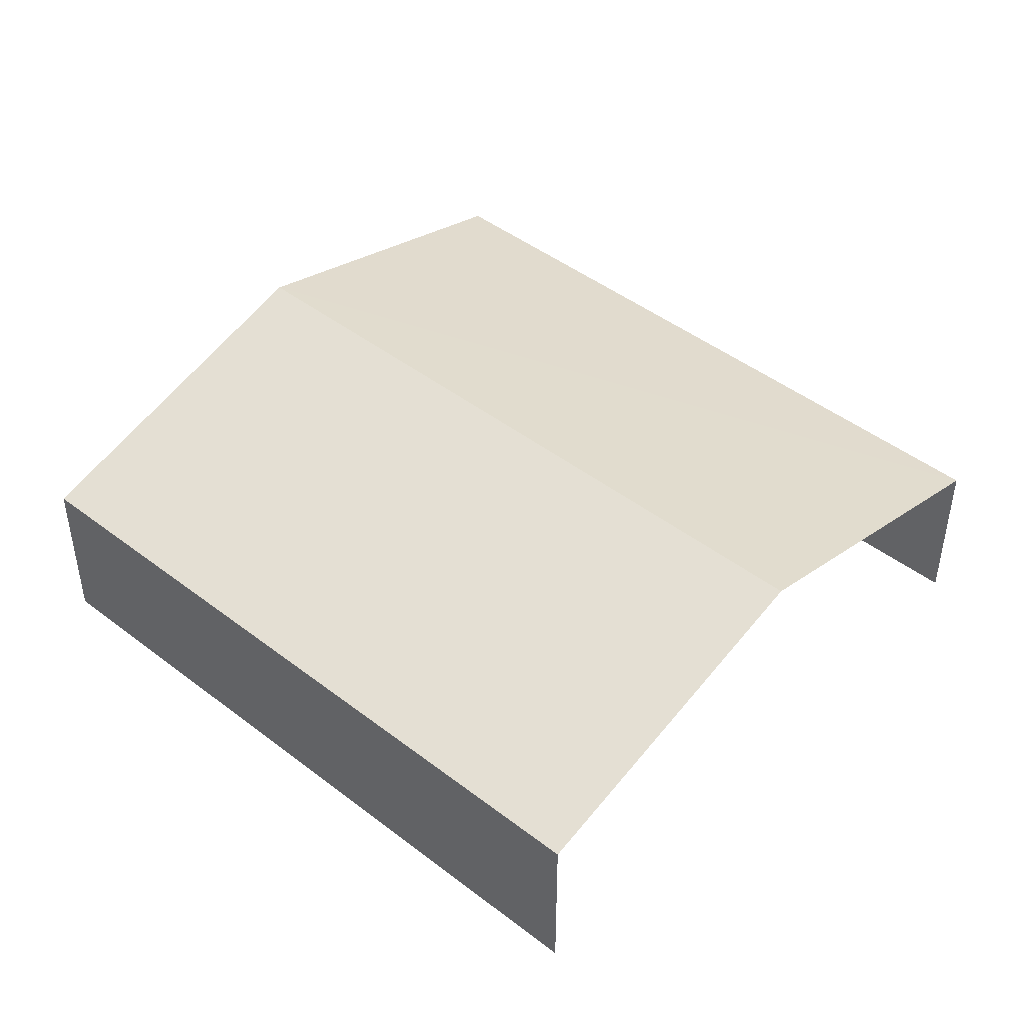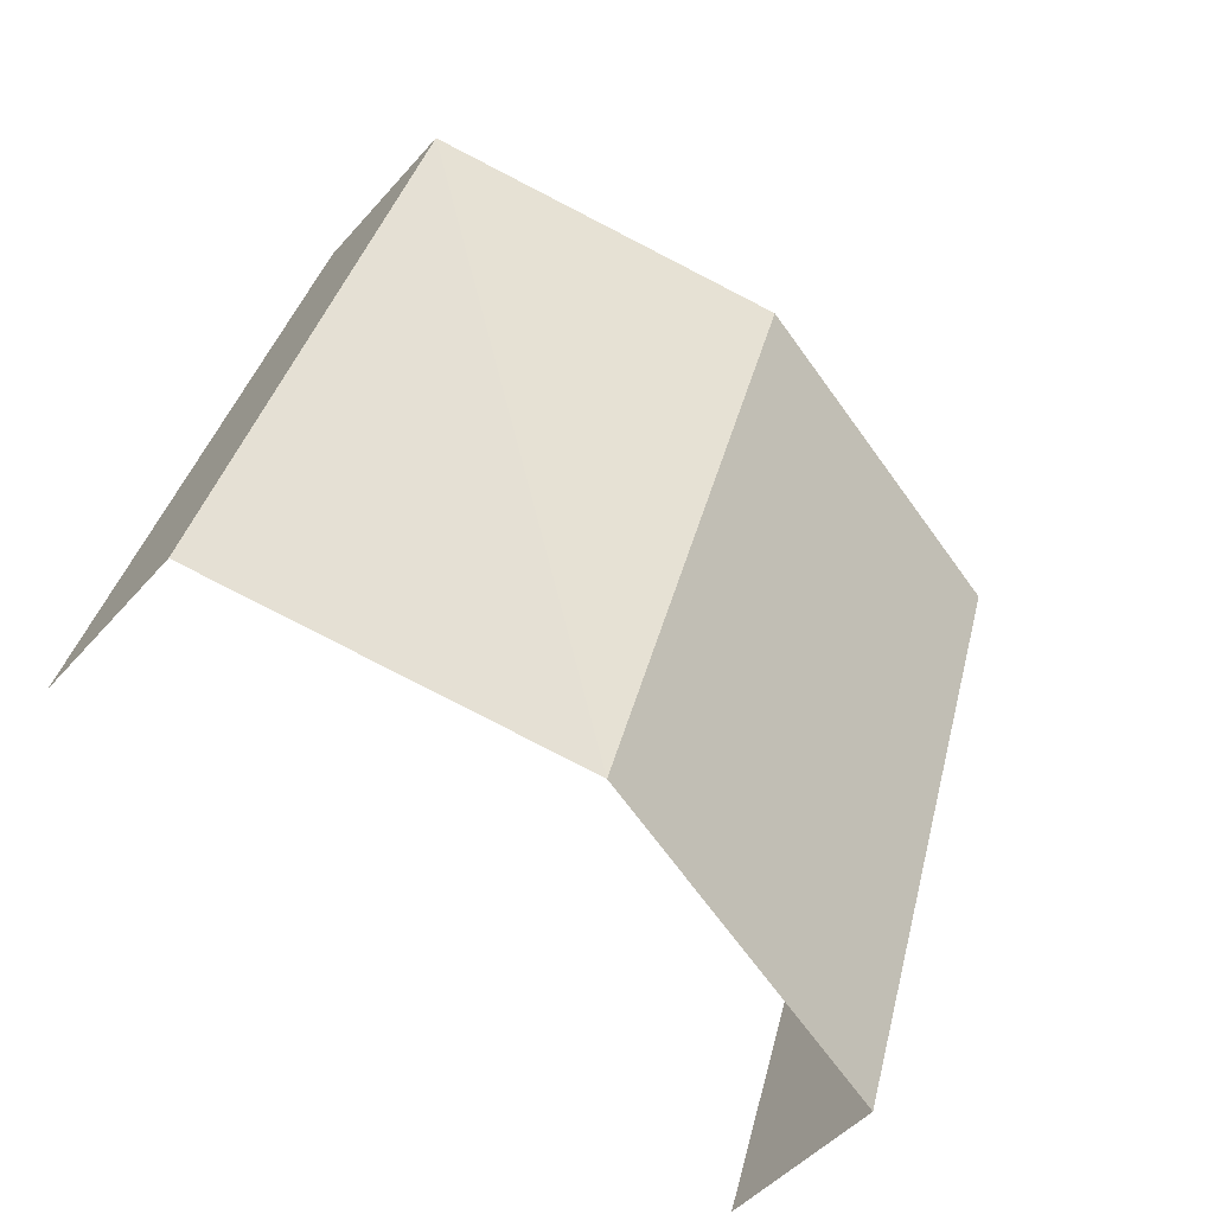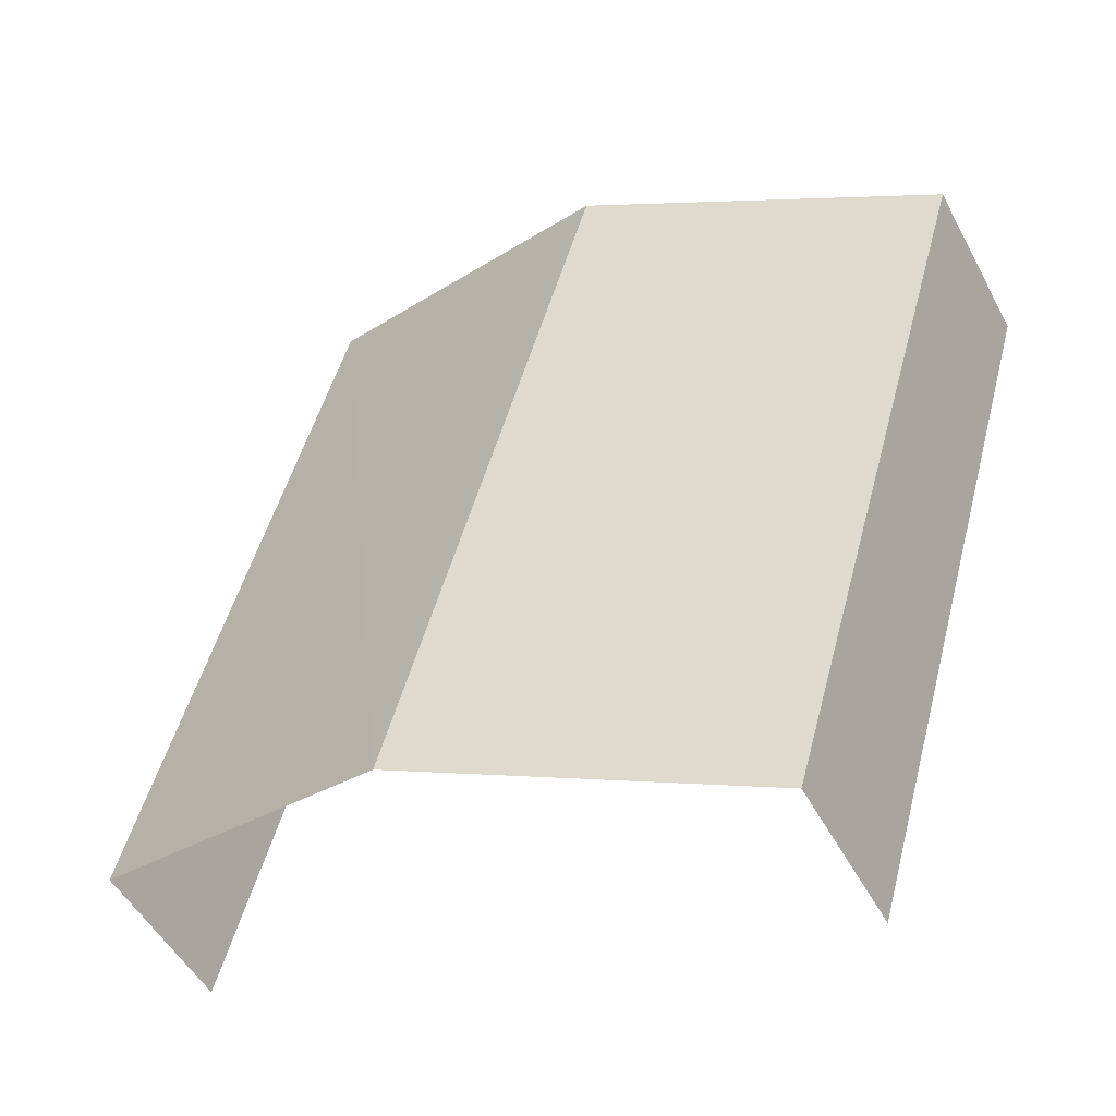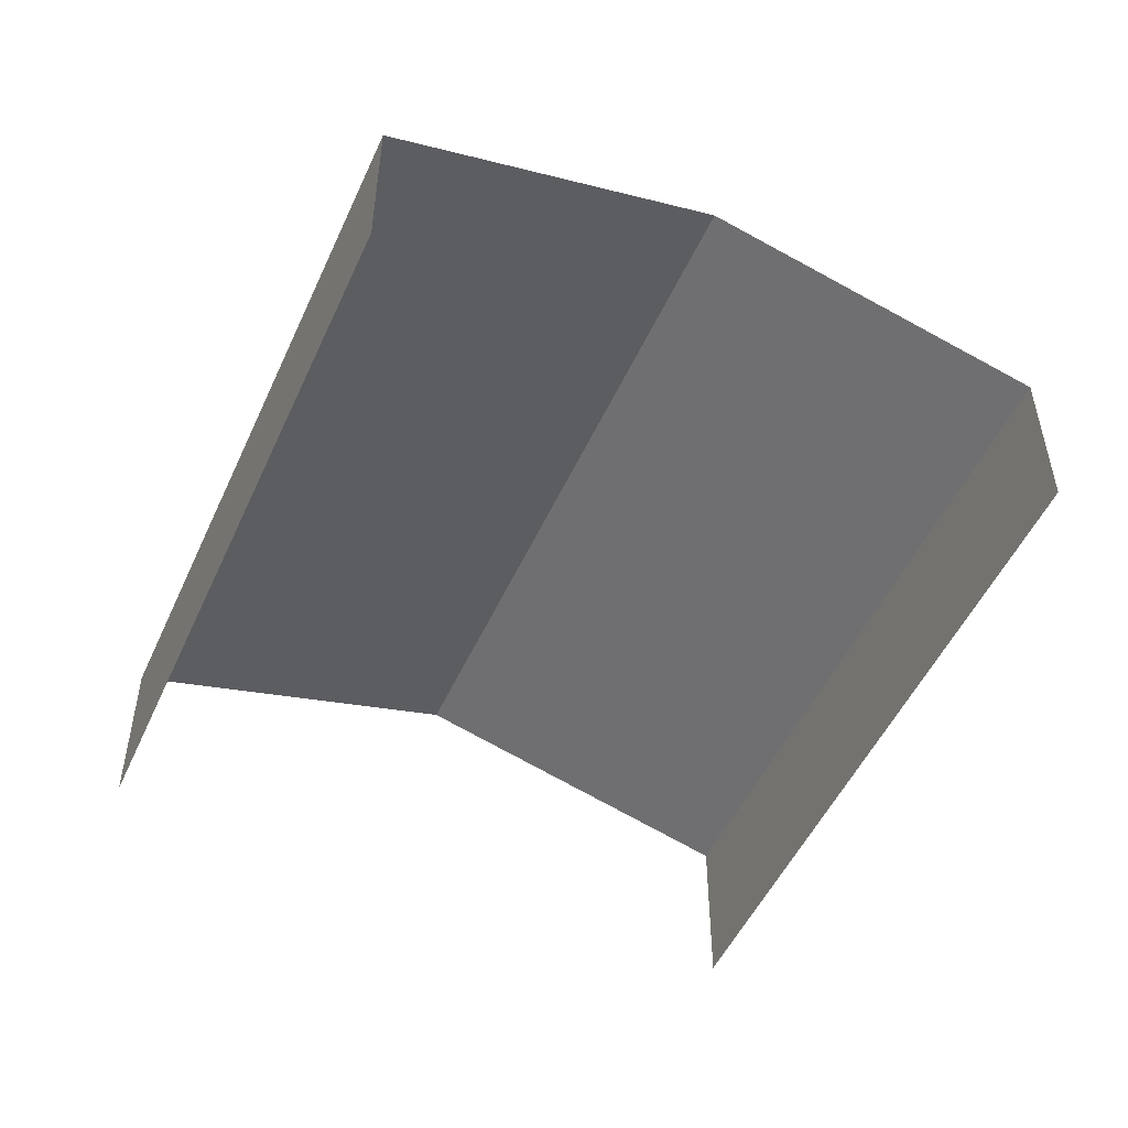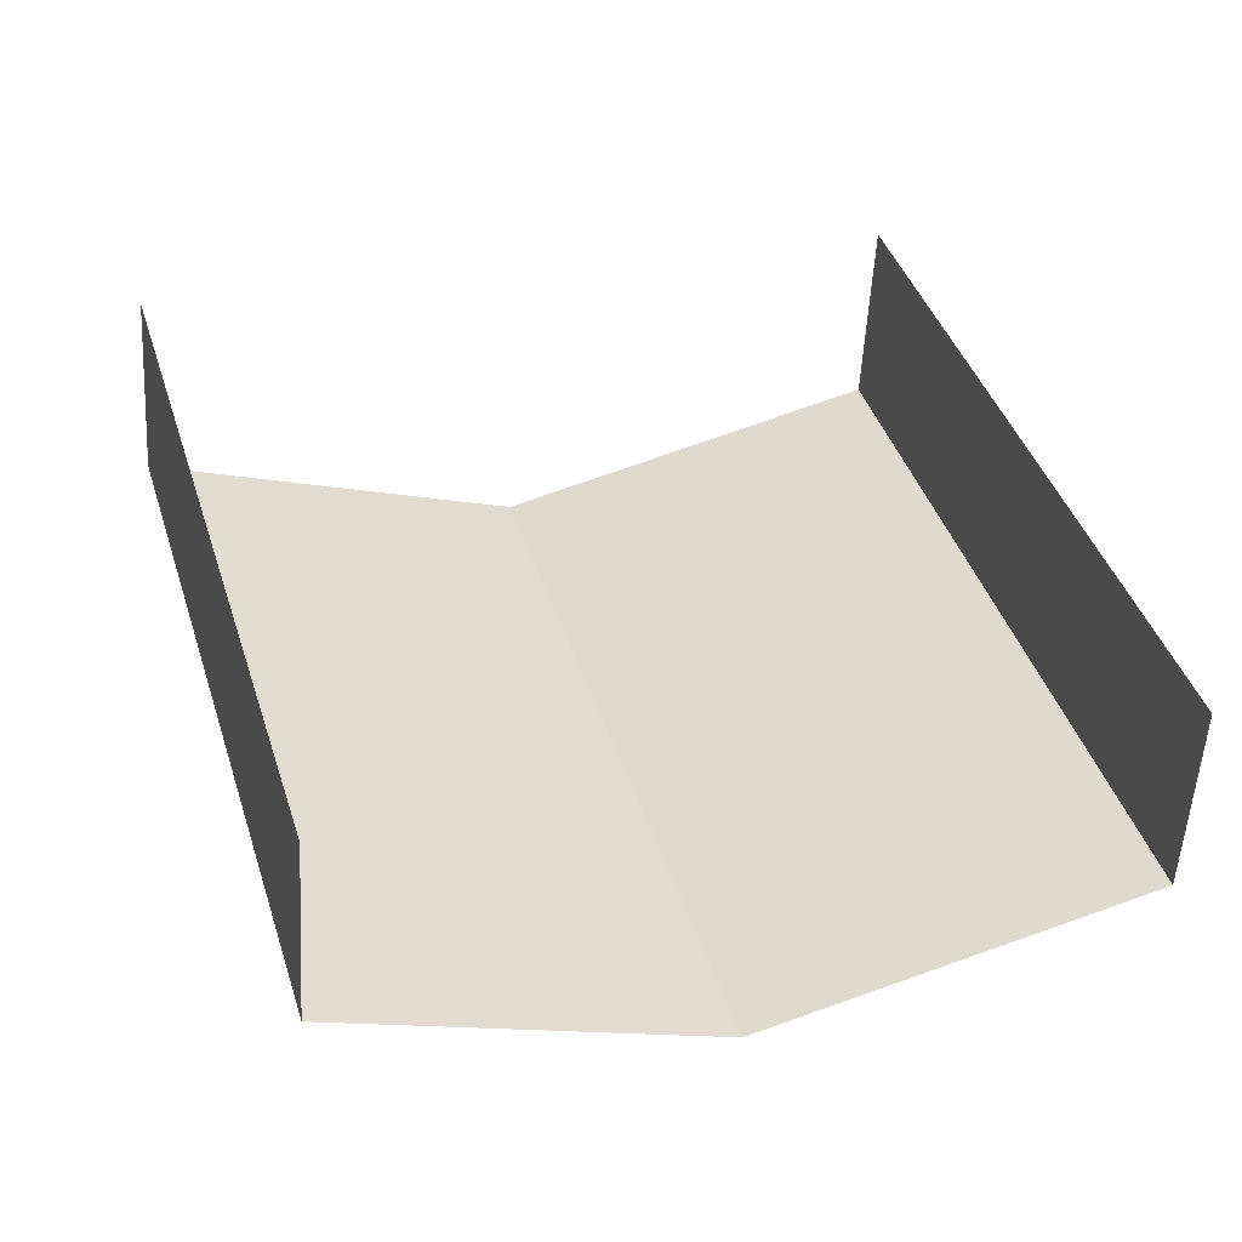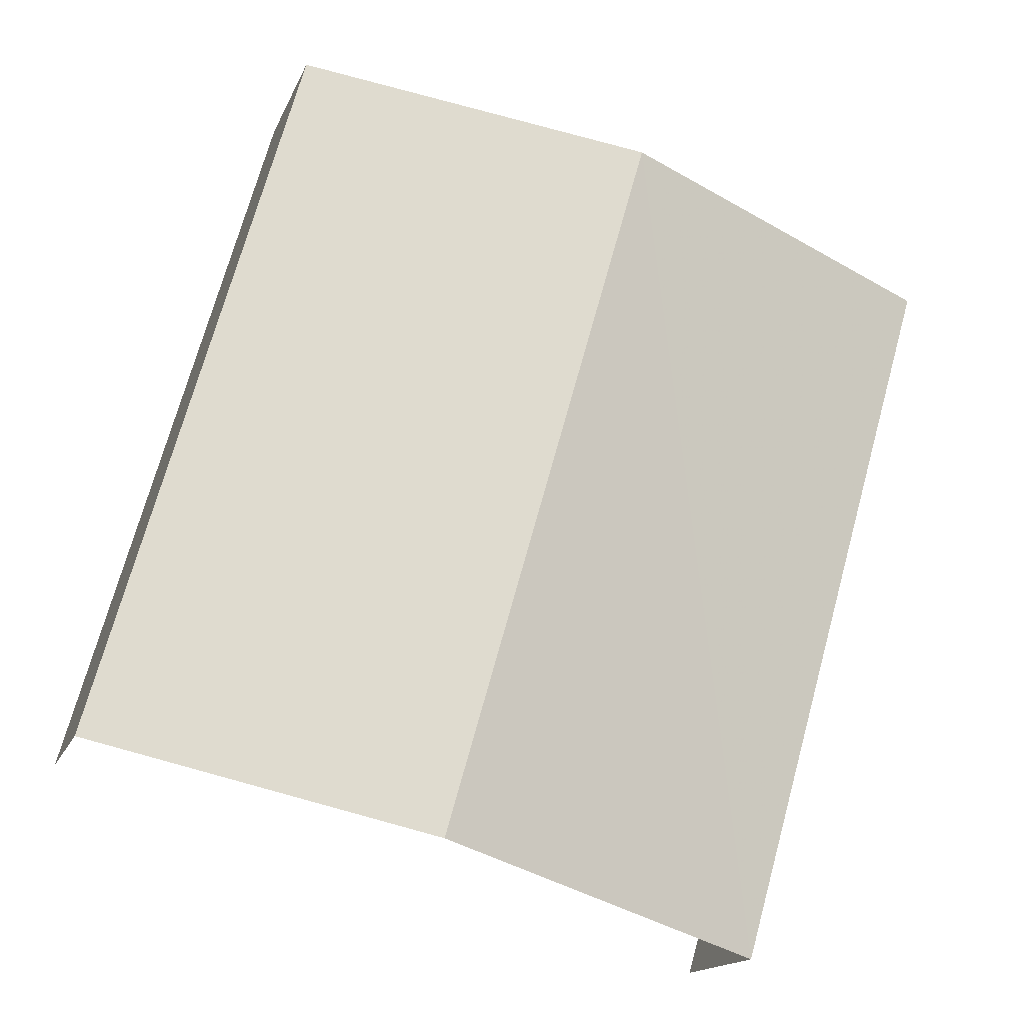
<metadata>
{"format":"obj","ext":"obj","renderer":"f3d","projection":"perspective","resolution":1024,"background":"white","views":[{"elev":45.1,"azim":115.7,"up":"+Z"},{"elev":-46.0,"azim":-38.0,"up":"+Y"},{"elev":-50.0,"azim":27.4,"up":"+Y"},{"elev":-50.9,"azim":-39.9,"up":"+Z"},{"elev":-53.2,"azim":176.8,"up":"+Y"},{"elev":-15.2,"azim":-16.3,"up":"+Y"}]}
</metadata>
<code>
v -2.246e+05 -1.279e+05 14.32
v -2.246e+05 -1.279e+05 14.32
v -2.246e+05 -1.279e+05 14.32
v -2.246e+05 -1.279e+05 14.32
v -2.246e+05 -1.279e+05 15.68
v -2.246e+05 -1.279e+05 15.68
v -2.246e+05 -1.279e+05 16.4
v -2.246e+05 -1.279e+05 16.4
v -2.246e+05 -1.279e+05 15.68
v -2.246e+05 -1.279e+05 15.68
f 1 2 3
f 4 1 3
f 6 2 7
f 2 1 7
f 1 9 7
f 10 4 8
f 4 3 8
f 3 5 8
f 5 6 7
f 8 5 7
f 9 10 8
f 7 9 8
f 10 1 4
f 10 9 1
f 5 3 2
f 6 5 2

</code>
